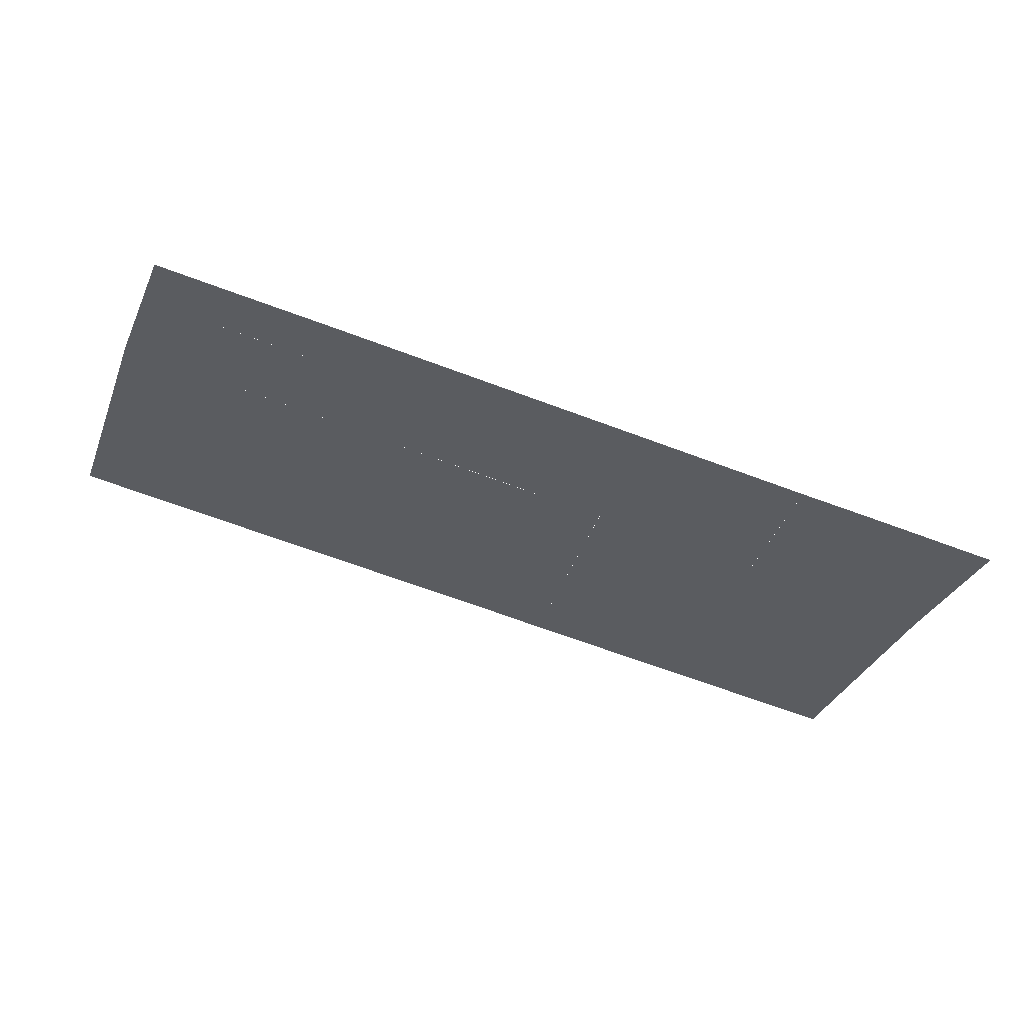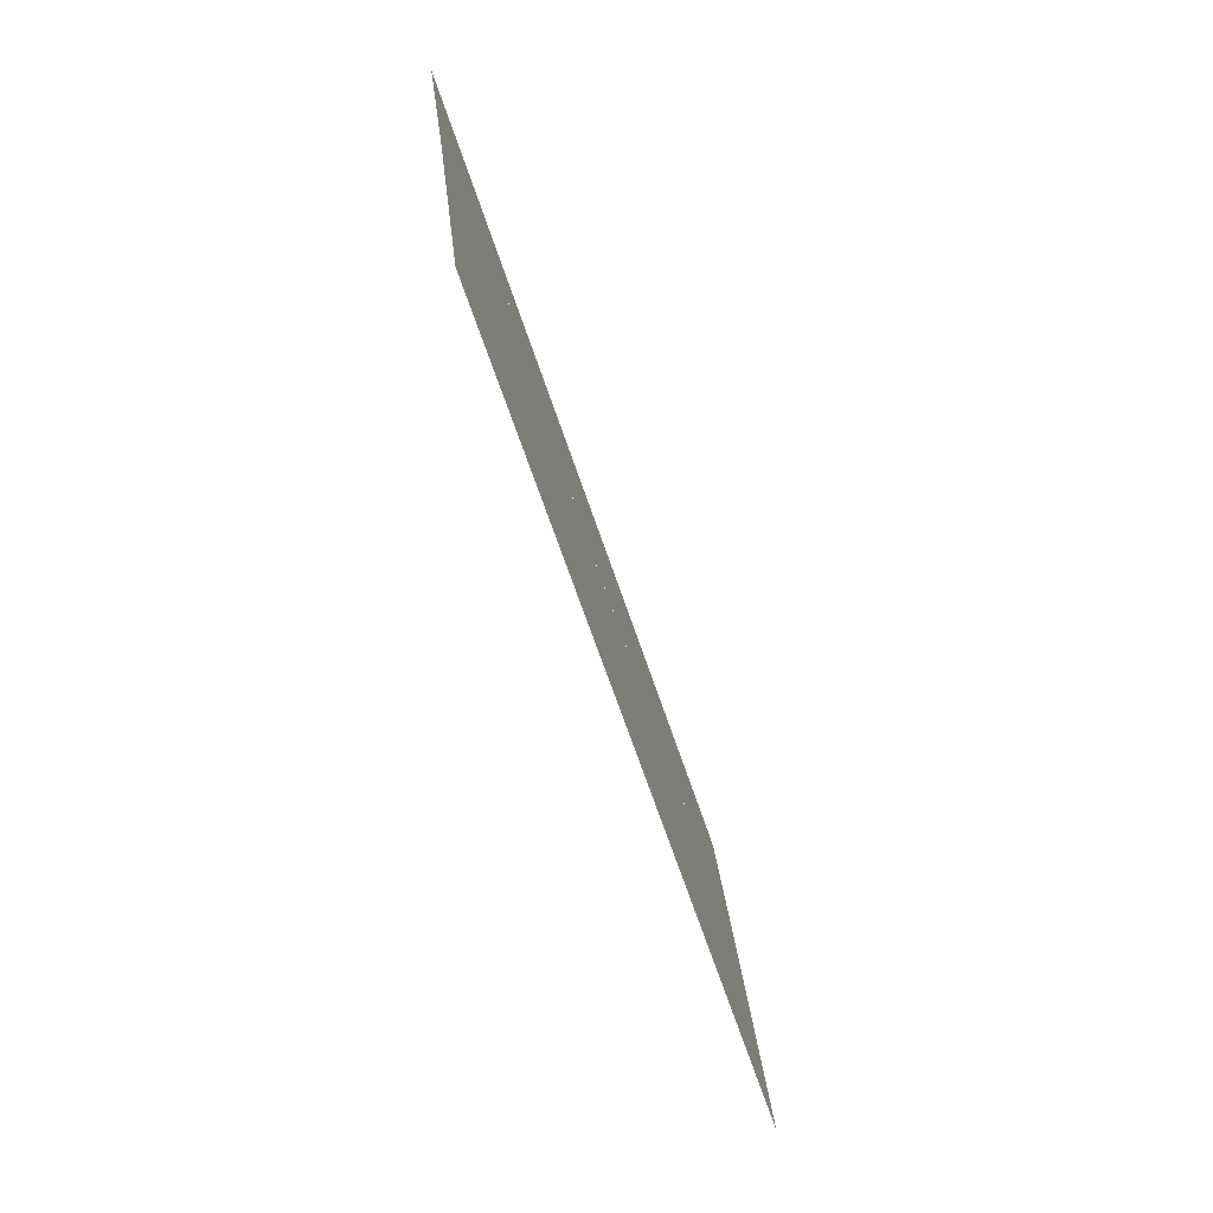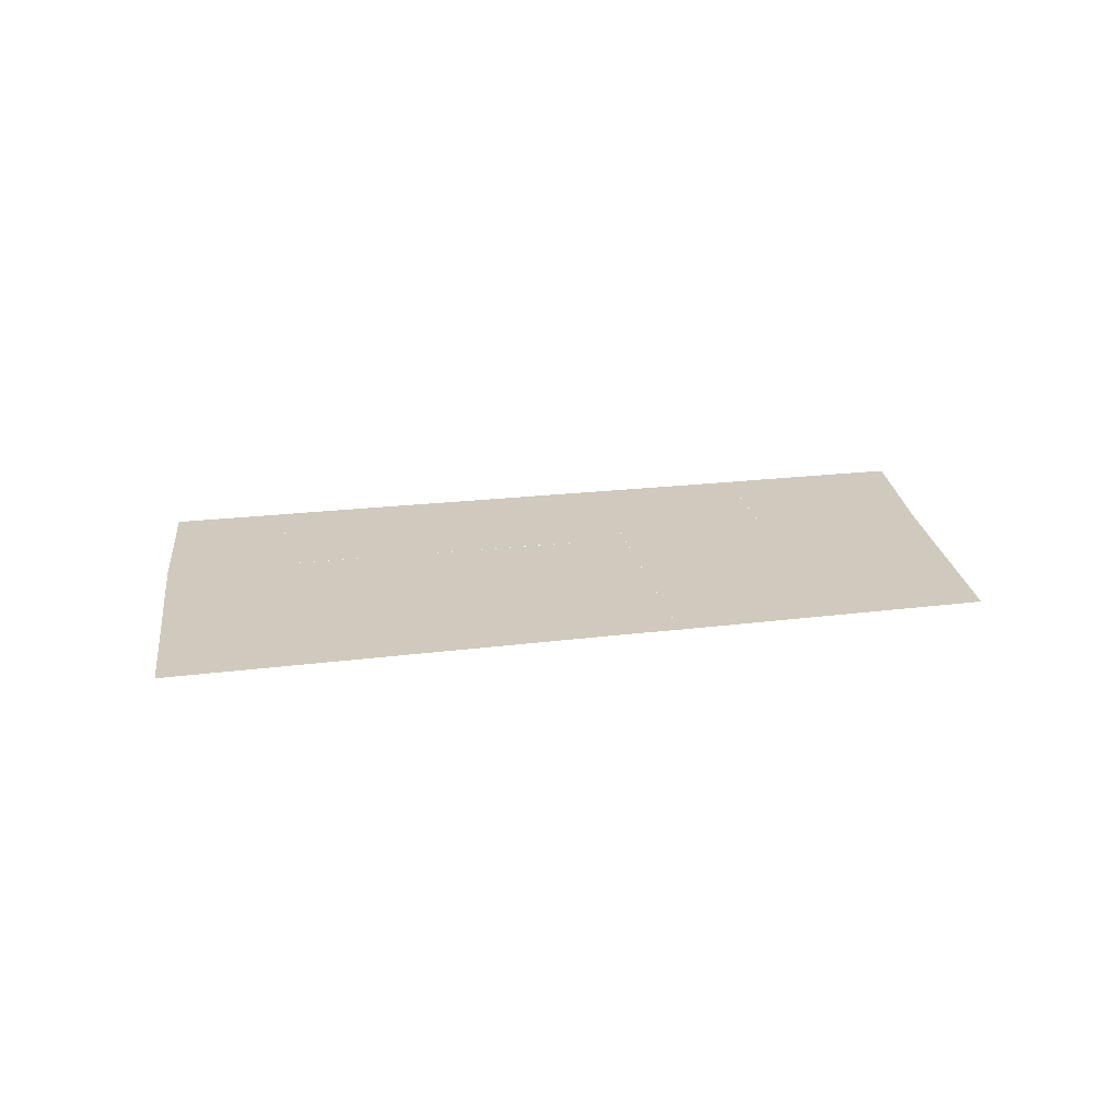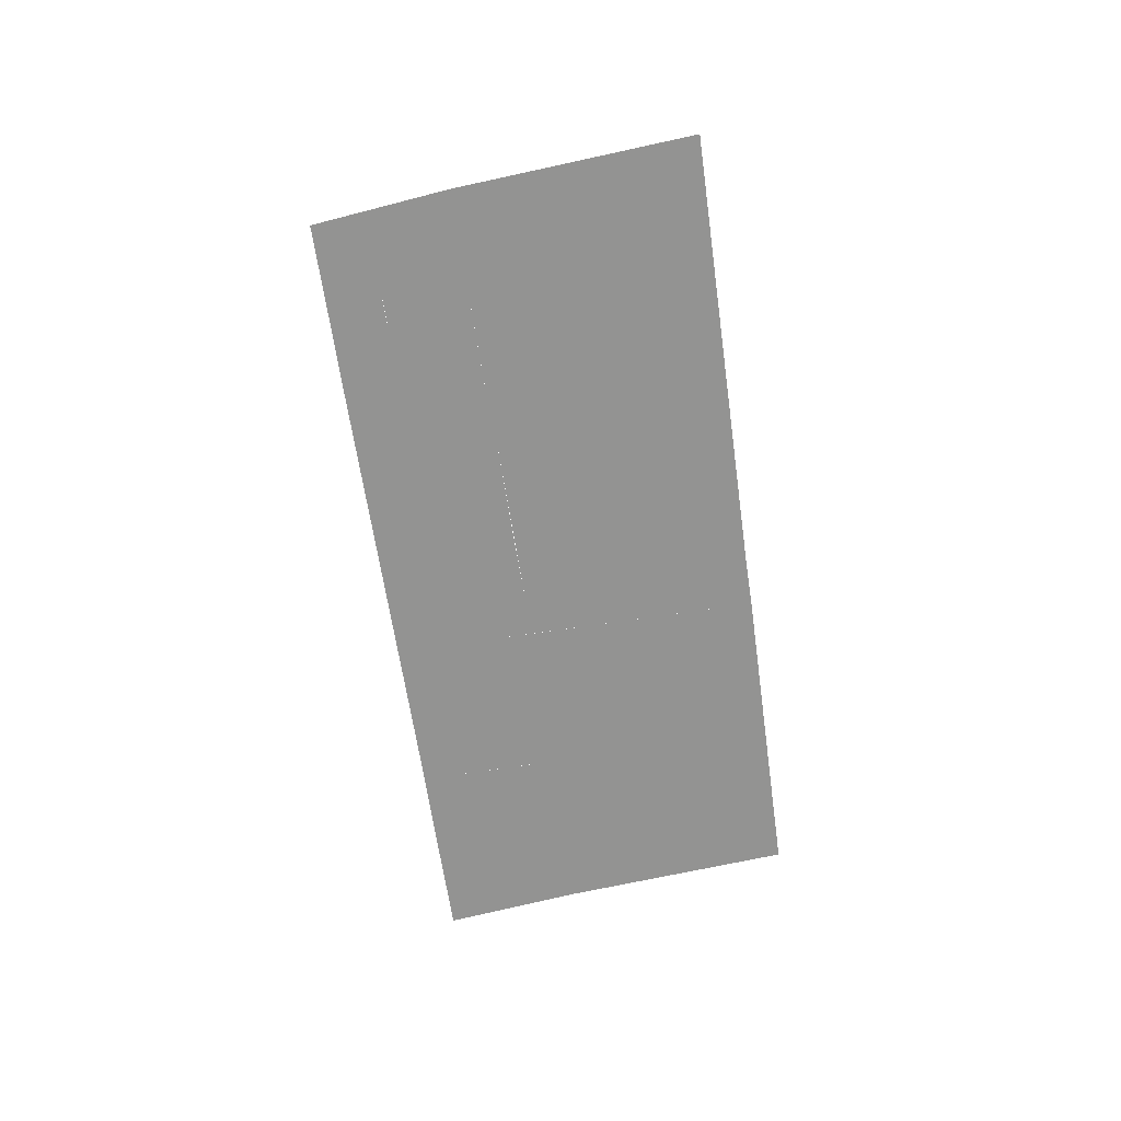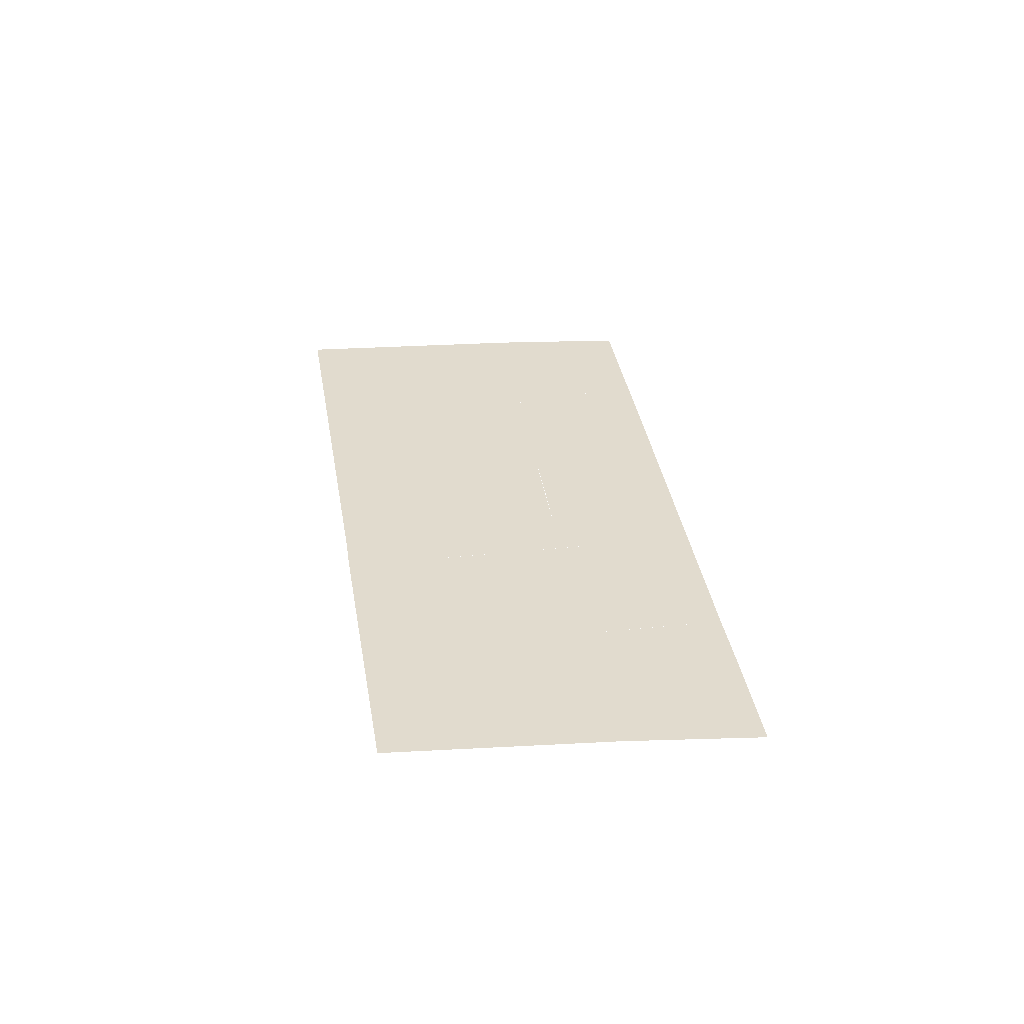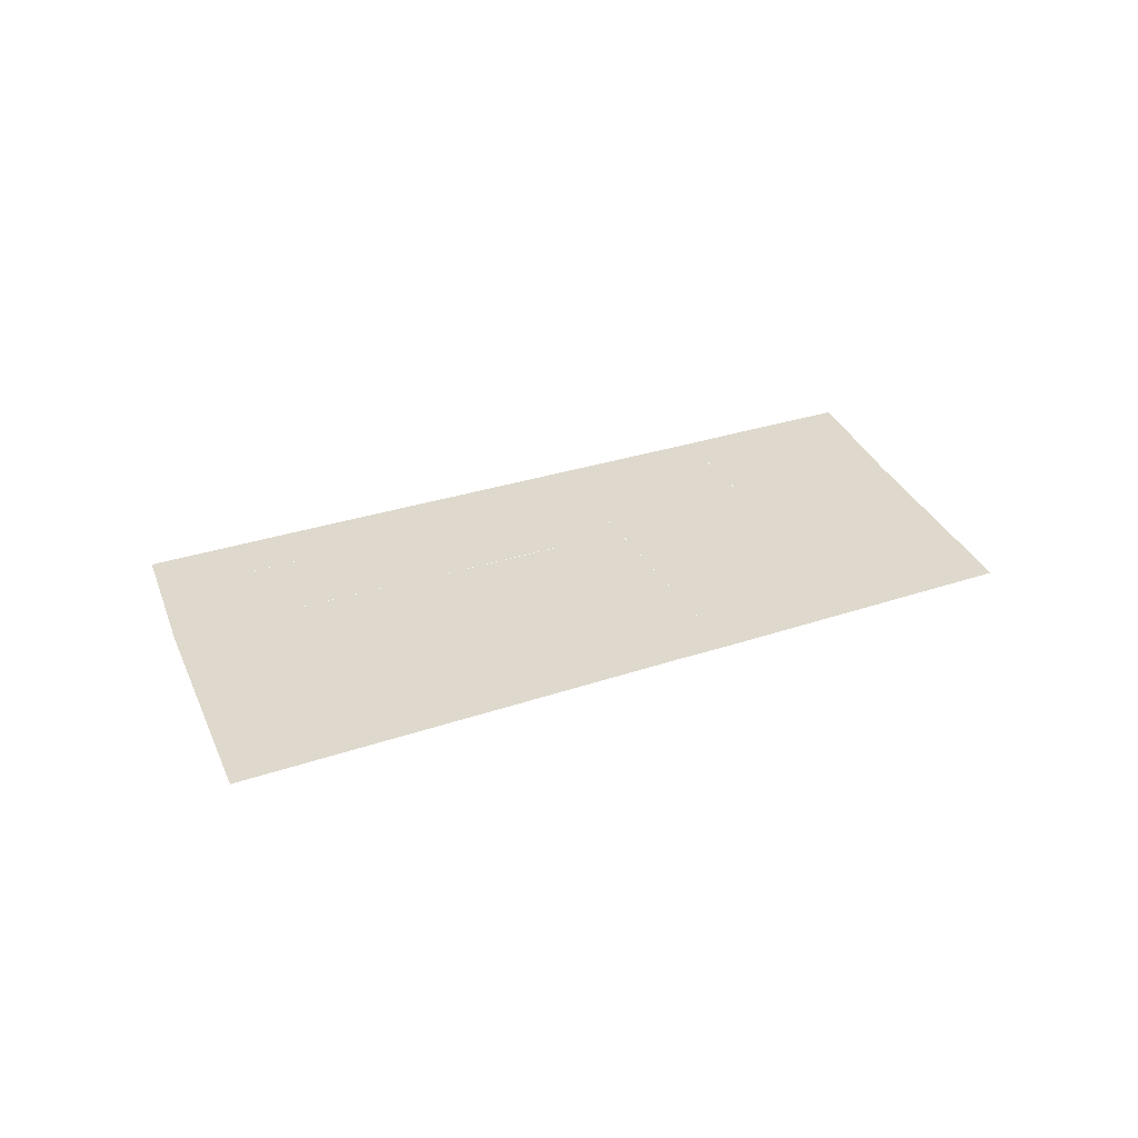
<metadata>
{"format":"obj","ext":"obj","renderer":"f3d","projection":"perspective","resolution":1024,"background":"white","views":[{"elev":55.4,"azim":-166.4,"up":"+Z"},{"elev":-75.3,"azim":-71.7,"up":"+Z"},{"elev":23.0,"azim":154.2,"up":"+Y"},{"elev":-66.6,"azim":84.3,"up":"+Y"},{"elev":33.8,"azim":-112.7,"up":"+Y"},{"elev":32.2,"azim":141.0,"up":"+Y"}]}
</metadata>
<code>
v 4.247 0 -8
v 2.187 0 -8.528
v 0 0 -0
v 2.06 0 0.5283
v -15.84 0 1.869
v -16.59 0 3.896
v -11.5 0 5.203
v -10.96 0 3.101
v 20.14 0 6.907
v 17 0 6.087
v 16.23 0 9.082
v 19.07 0 9.806
v 11.82 0 8.631
v 11.2 0 11.04
v 13.37 0 11.59
v 13.99 0 9.2
v 15.44 0 12.11
v 16.07 0 9.734
v -5.12 0 1.457
v -7.342 0 0.9011
v -2.846 0 2.048
v 12.76 0 5.013
v 10.46 0 4.42
v 10.21 0 5.382
v -4.85 0 0.4111
v -2.586 0 0.9967
v 8.598 0 3.85
v 3.717 0 3.742
v 8.336 0 4.915
v 3.998 0 2.66
v -8.648 0 5.909
v 16.42 0 8.359
v 14.91 0 5.566
v 14.33 0 7.822
v 1.379 0 3.156
v 1.67 0 2.027
v -0.6628 0 2.613
v -0.4065 0 1.567
v -7.067 0 -0.166
v -14.42 0 -1.962
v -11.15 0 -11.73
v 17.98 0 12.76
v -8.11 0 3.829
v 23.51 0 -3.377
f 1 2 3 4
f 5 6 7 8
f 9 10 11 12
f 13 14 15 16
f 16 15 17 18
f 19 20 21
f 22 23 24
f 23 24 22
f 25 19 26
f 26 19 21
f 27 28 29
f 30 28 27
f 29 14 24
f 22 24 14
f 14 22 24
f 20 31 21
f 28 14 29
f 21 31 28
f 31 14 28
f 32 10 33 34
f 35 28 30 36
f 26 21 37 38
f 25 38 39
f 39 25 38
f 38 39 25
f 19 25 20
f 20 19 25
f 39 20 25
f 2 39 38
f 38 2 39
f 40 39 41
f 41 40 39
f 41 39 2
f 2 41 39
f 17 42 12 11
f 8 7 31 43
f 27 23 9
f 9 27 23
f 23 9 27
f 29 24 23
f 24 23 29
f 27 29 23
f 1 36 27
f 36 27 1
f 9 44 27
f 44 27 9
f 1 27 44
f 44 1 27
f 37 35 4 3
f 34 18 32
f 33 22 34
f 13 18 34
f 22 13 34
f 43 39 40 5

</code>
